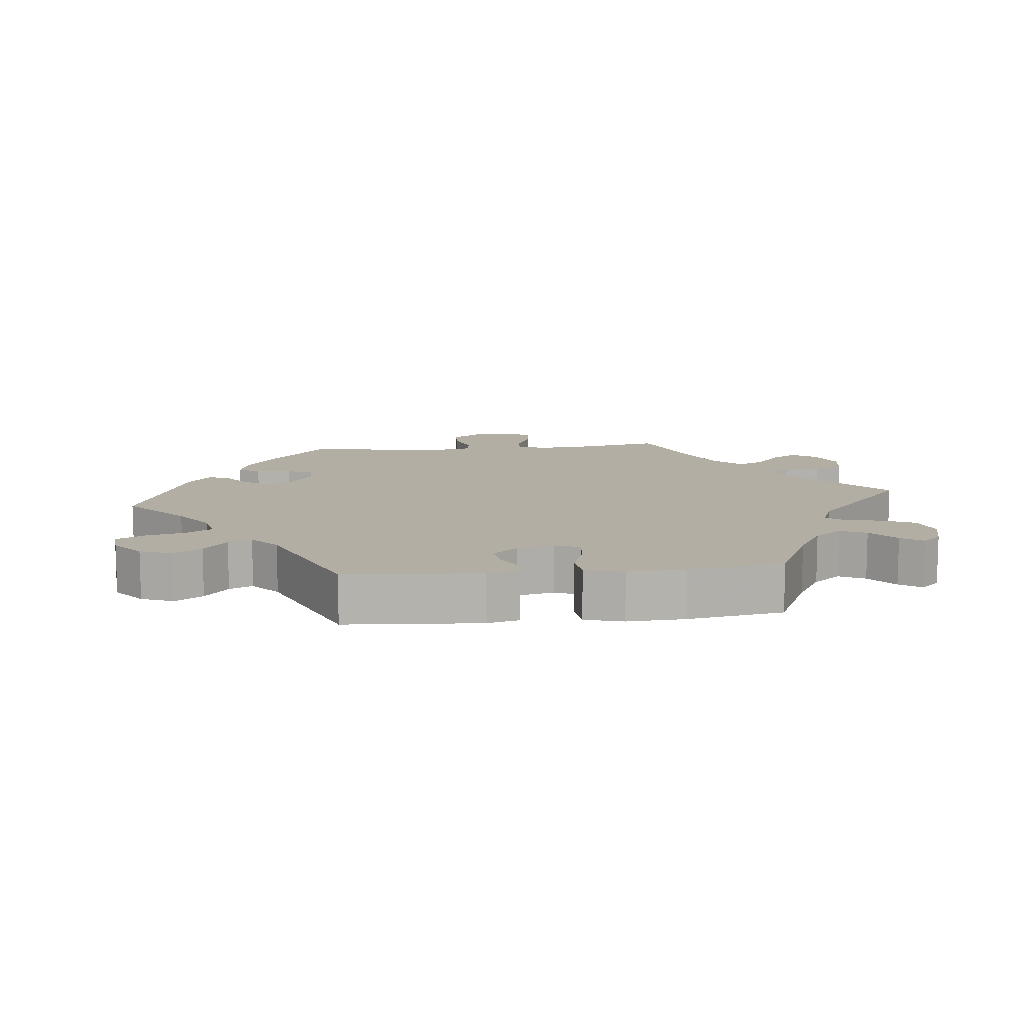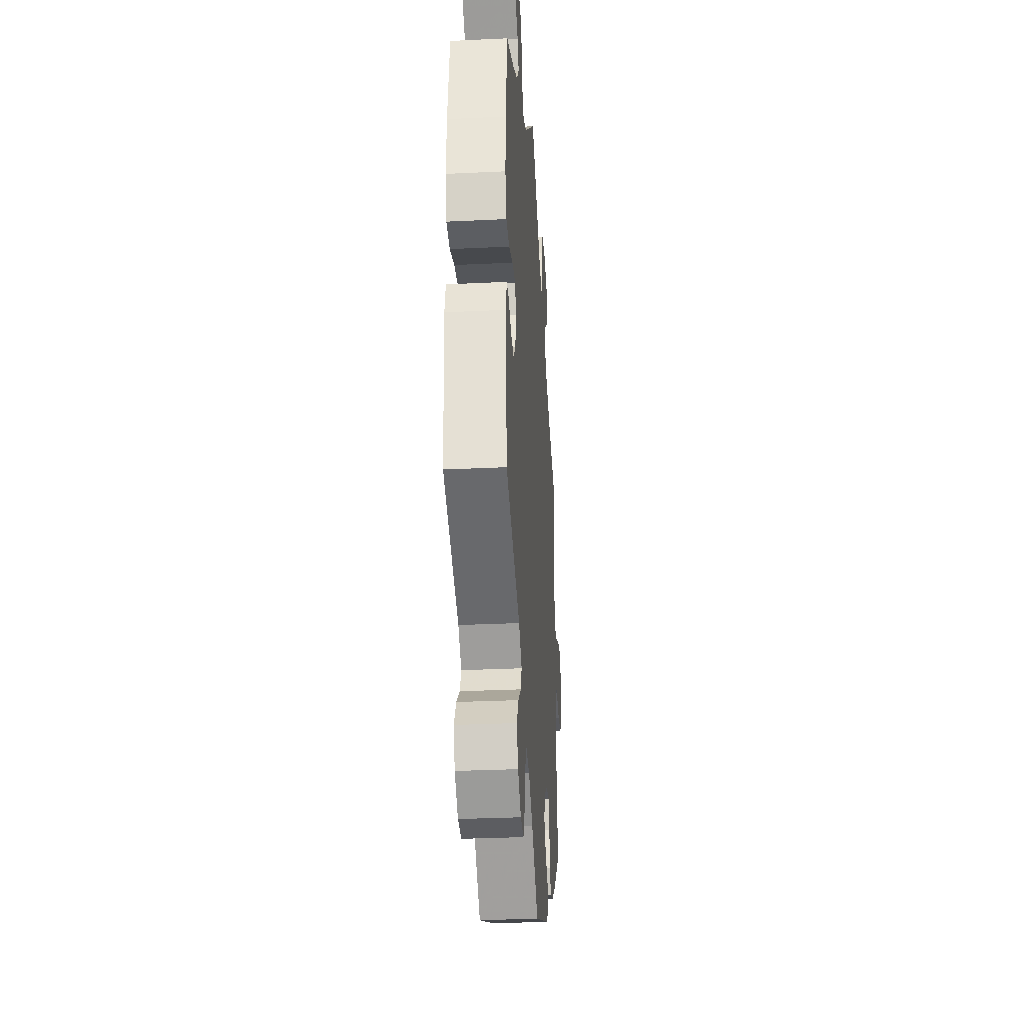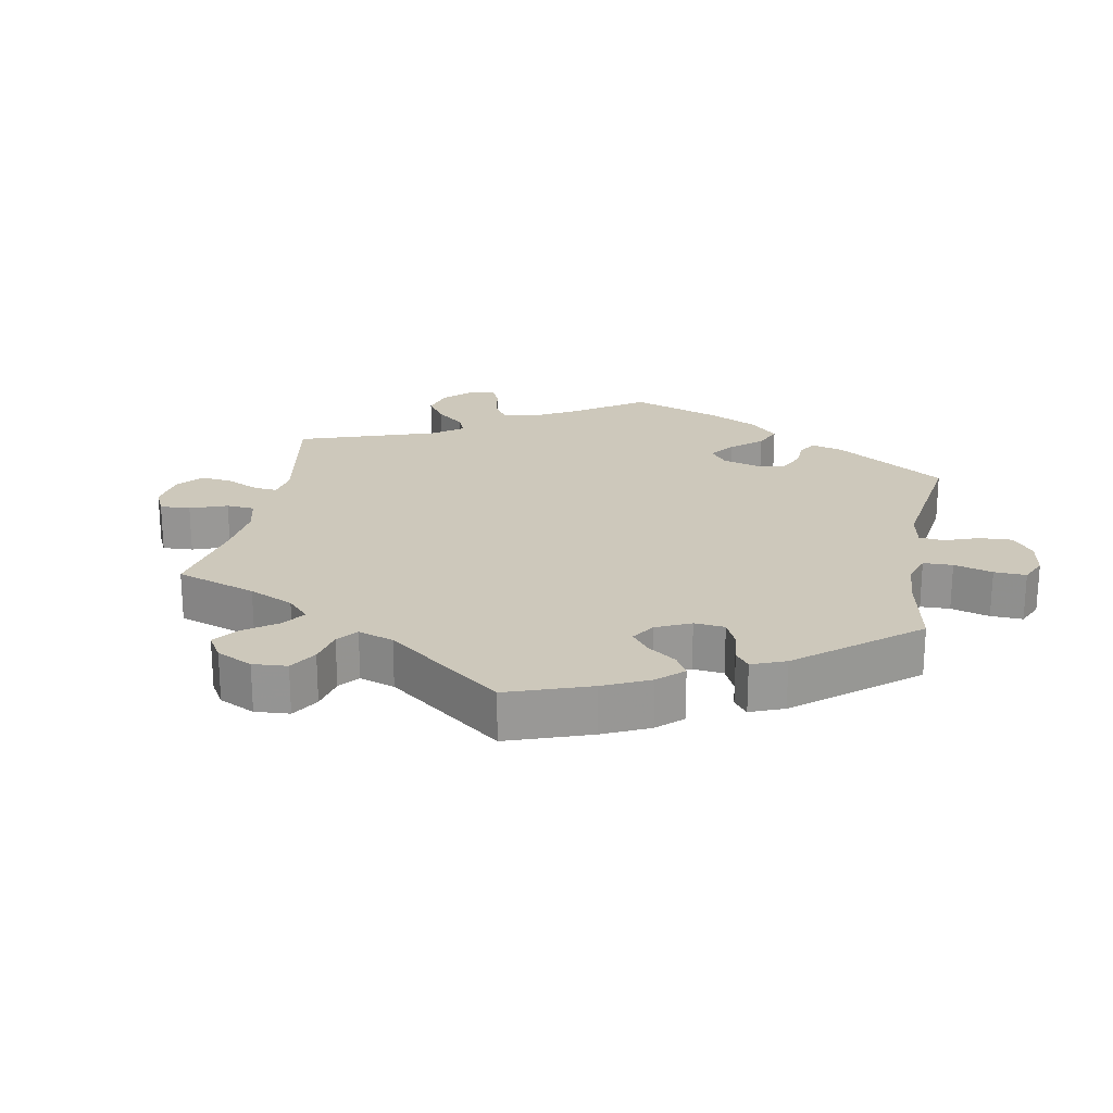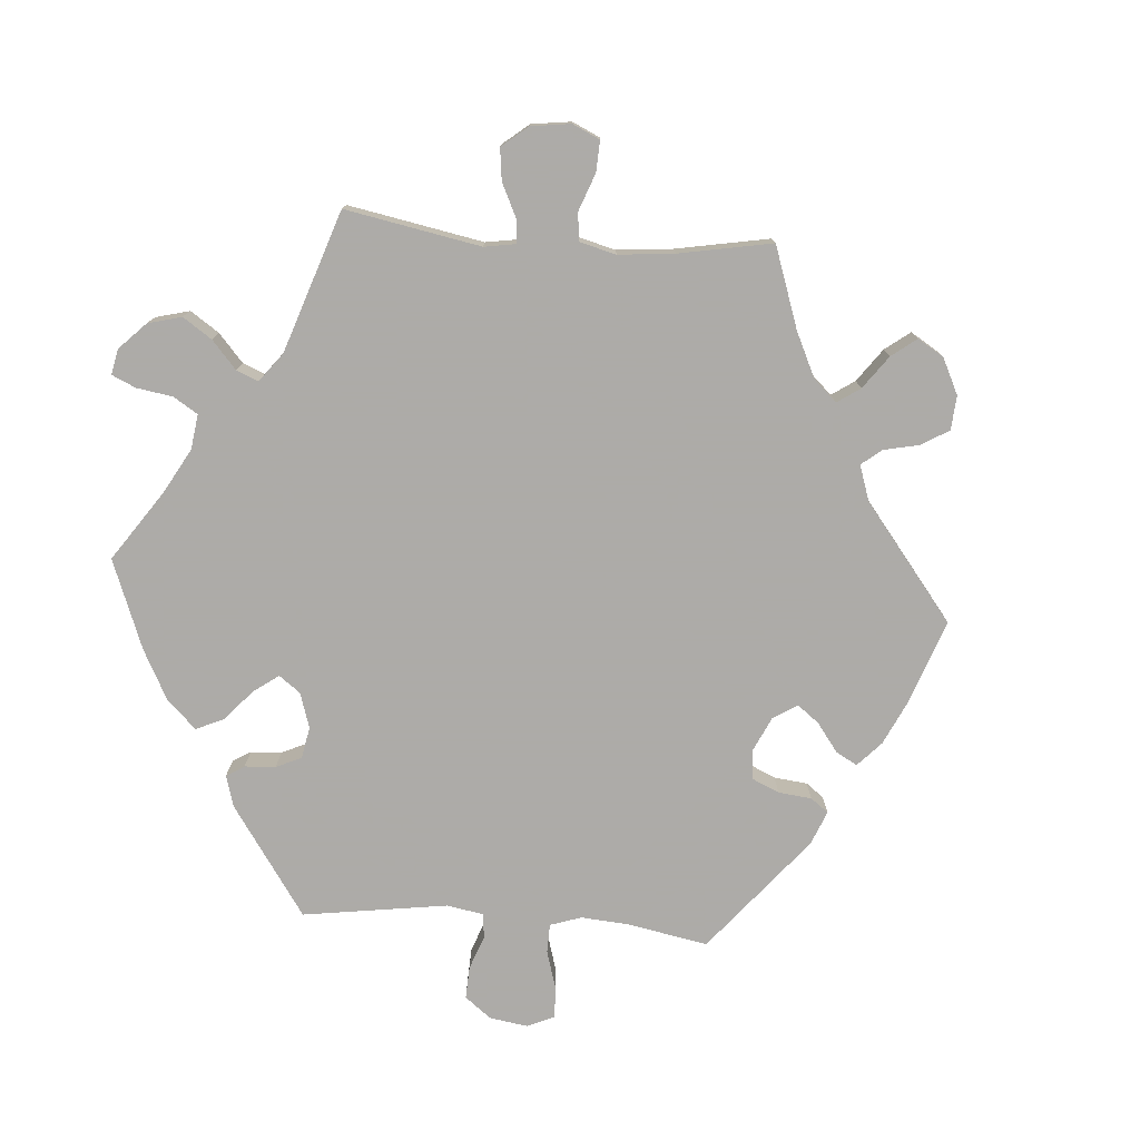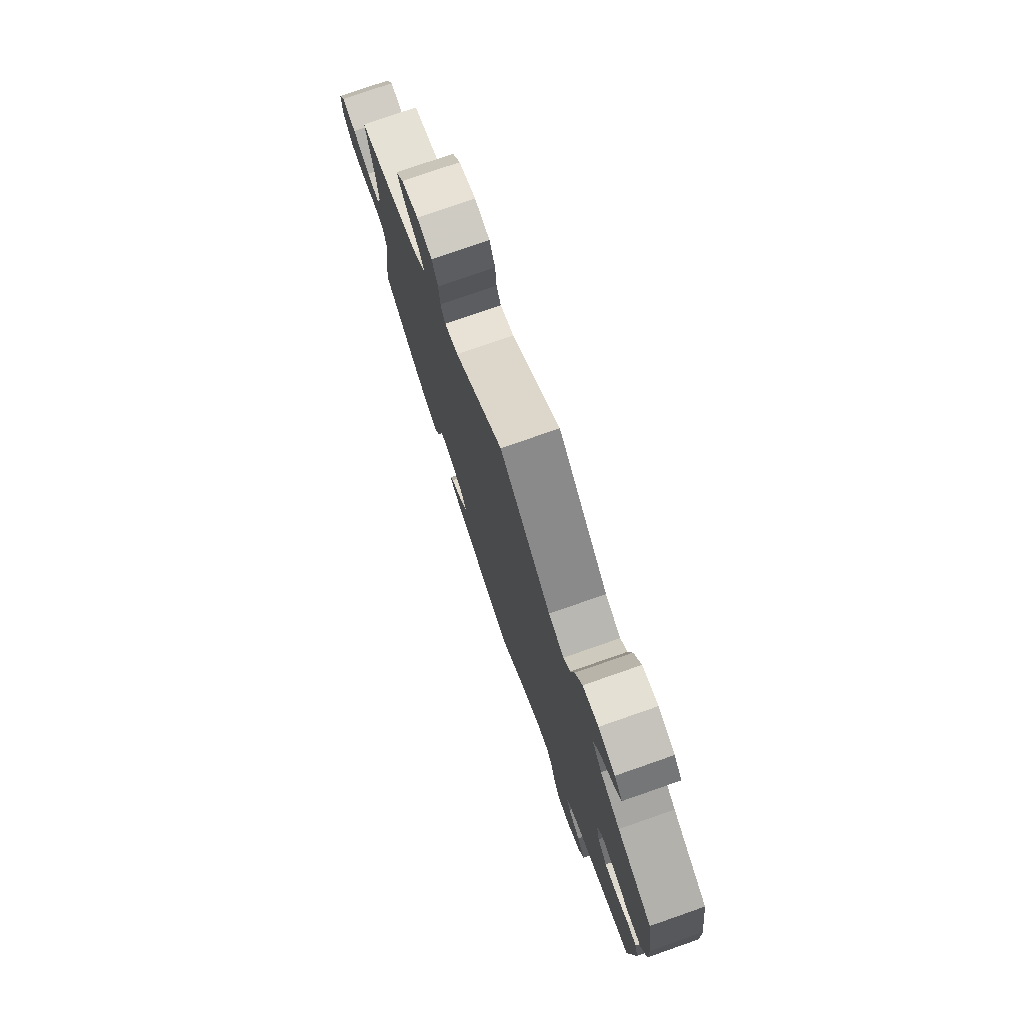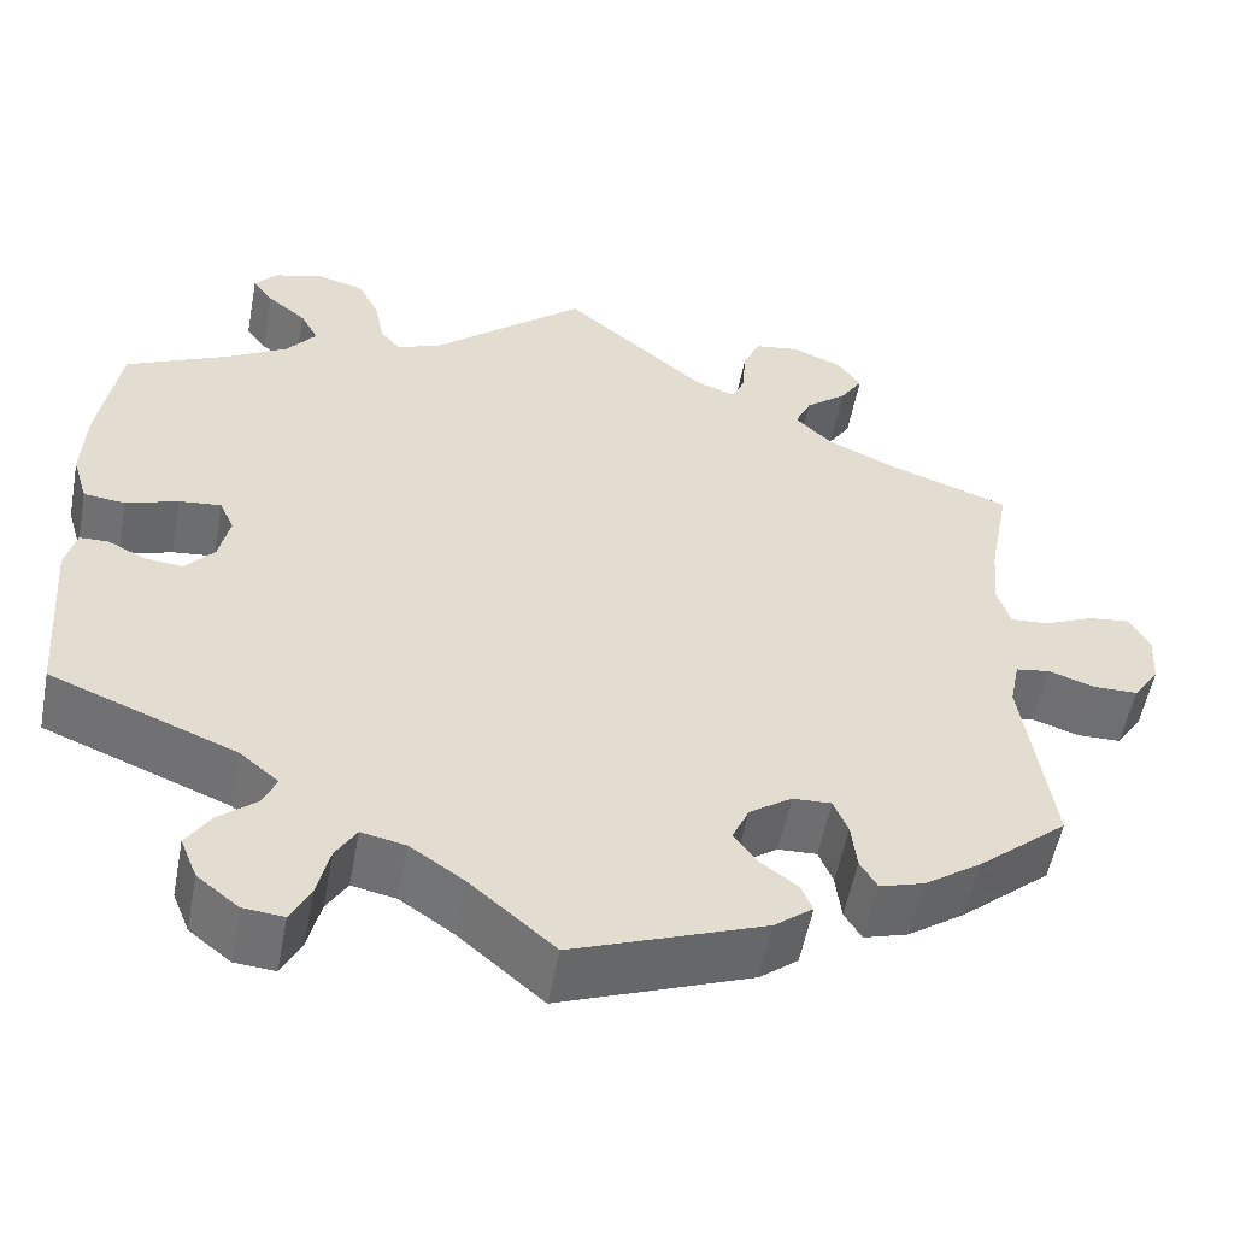
<metadata>
{"format":"obj","ext":"obj","renderer":"f3d","projection":"perspective","resolution":1024,"background":"white","views":[{"elev":10.9,"azim":-96.5,"up":"+Y"},{"elev":-31.2,"azim":-86.1,"up":"+Z"},{"elev":21.8,"azim":130.6,"up":"+Y"},{"elev":-76.5,"azim":25.5,"up":"+Y"},{"elev":77.1,"azim":-109.2,"up":"+Z"},{"elev":-54.7,"azim":-10.7,"up":"+Z"}]}
</metadata>
<code>
v 0.513 0.07 0.183
v 0.507 0.07 0.109
v 0.325 0.07 -0.455
v -0.466 0.07 -0.081
v -0.169 0.07 0.472
v -0.226 0.07 -0.526
v 0.374 0.07 -0.44
v 0.516 0.07 -0.036
v 0.175 0.07 -0.408
v 0.554 0.07 -0.03
v 0.521 0.07 0.063
v -0.345 0.07 -0.498
v 0 0.07 -0.62
v -0.382 0.07 0.58
v -0.154 0.07 -0.498
v 0.373 0.07 0.549
v 0.212 0.07 -0.539
v 0.241 0.07 -0.333
v 0 0.07 0.62
v 0.688 0.07 0.057
v 0.325 0.07 0.393
v 0.284 0.07 0.433
v -0.392 0.07 -0.048
v 0.218 0.07 0.5
v -0.307 0.07 -0.624
v -0.396 0.07 0.044
v 0.606 0.07 -0.047
v 0.505 0.07 -0.091
v -0.24 0.07 -0.585
v 0.284 0.07 -0.331
v -0.288 0.07 -0.428
v -0.54 0.07 -0.061
v -0.372 0.07 -0.54
v -0.22 0.07 0.451
v -0.421 0.07 0.365
v 0.655 0.07 -0.046
v -0.537 0.07 -0.31
v -0.331 0.07 -0.392
v 0.3 0.07 -0.37
v -0.537 0.07 0.31
v -0.322 0.07 0.446
v 0.302 0.07 0.472
v -0.262 0.07 -0.628
v 0.619 0.07 0.091
v 0.203 0.07 0.468
v -0.508 0.07 -0.06
v -0.564 0.07 0.081
v -0.38 0.07 0.007
v 0.255 0.07 -0.505
v 0.347 0.07 0.586
v -0.408 0.07 0.551
v -0.276 0.07 0.581
v 0.666 0.07 0.097
v 0.684 0.07 -0.003
v 0.291 0.07 0.609
v -0.501 0.07 0.019
v 0.201 0.07 -0.444
v 0.437 0.07 -0.396
v 0.537 0.07 -0.31
v 0.537 0.07 0.31
v 0.306 0.07 -0.423
v -0.342 0.07 0.484
v -0.094 0.07 -0.539
v -0.242 0.07 0.479
v -0.552 0.07 -0.109
v -0.56 0.07 0.167
v -0.547 0.07 0.024
v 0.348 0.07 0.51
v -0.385 0.07 0.519
v 0.194 0.07 -0.366
v 0.222 0.07 0.556
v -0.355 0.07 0.404
v 0.563 0.07 0.066
v -0.443 0.07 0.039
v -0.303 0.07 -0.463
v 0.402 0.07 0.358
v 0.241 0.07 0.601
v -0.353 0.07 -0.587
v -0.424 0.07 -0.085
v -0.327 0.07 0.595
v -0.253 0.07 0.534
v -0.203 0.07 -0.488
v 0.242 0.07 -0.474
v 0.158 0.07 0.485
v 0.513 -0 0.183
v 0.507 -0 0.109
v 0.325 -0 -0.455
v -0.466 -0 -0.081
v -0.169 -0 0.472
v -0.226 -0 -0.526
v 0.374 -0 -0.44
v 0.516 -0 -0.036
v 0.175 -0 -0.408
v 0.554 -0 -0.03
v 0.521 -0 0.063
v -0.345 -0 -0.498
v 0 -0 -0.62
v -0.382 -0 0.58
v -0.154 -0 -0.498
v 0.373 -0 0.549
v 0.212 -0 -0.539
v 0.241 -0 -0.333
v 0 -0 0.62
v 0.688 -0 0.057
v 0.325 -0 0.393
v 0.284 -0 0.433
v -0.392 -0 -0.048
v 0.218 -0 0.5
v -0.307 -0 -0.624
v -0.396 -0 0.044
v 0.606 -0 -0.047
v 0.505 -0 -0.091
v -0.24 -0 -0.585
v 0.284 -0 -0.331
v -0.288 -0 -0.428
v -0.54 -0 -0.061
v -0.372 -0 -0.54
v -0.22 -0 0.451
v -0.421 -0 0.365
v 0.655 -0 -0.046
v -0.537 -0 -0.31
v -0.331 -0 -0.392
v 0.3 -0 -0.37
v -0.537 -0 0.31
v -0.322 -0 0.446
v 0.302 -0 0.472
v -0.262 -0 -0.628
v 0.619 -0 0.091
v 0.203 -0 0.468
v -0.508 -0 -0.06
v -0.564 -0 0.081
v -0.38 -0 0.007
v 0.255 -0 -0.505
v 0.347 -0 0.586
v -0.408 -0 0.551
v -0.276 -0 0.581
v 0.666 -0 0.097
v 0.684 -0 -0.003
v 0.291 -0 0.609
v -0.501 -0 0.019
v 0.201 -0 -0.444
v 0.437 -0 -0.396
v 0.537 -0 -0.31
v 0.537 -0 0.31
v 0.306 -0 -0.423
v -0.342 -0 0.484
v -0.094 -0 -0.539
v -0.242 -0 0.479
v -0.552 -0 -0.109
v -0.56 -0 0.167
v -0.547 -0 0.024
v 0.348 -0 0.51
v -0.385 -0 0.519
v 0.194 -0 -0.366
v 0.222 -0 0.556
v -0.355 -0 0.404
v 0.563 -0 0.066
v -0.443 -0 0.039
v -0.303 -0 -0.463
v 0.402 -0 0.358
v 0.241 -0 0.601
v -0.353 -0 -0.587
v -0.424 -0 -0.085
v -0.327 -0 0.595
v -0.253 -0 0.534
v -0.203 -0 -0.488
v 0.242 -0 -0.474
v 0.158 -0 0.485
f 38 37 65 32
f 31 38 32 46
f 78 33 12 75
f 78 75 31
f 25 78 31
f 6 29 43 25
f 82 6 25 31
f 15 82 31 46
f 49 17 13 63
f 57 83 49 63
f 9 57 63 15
f 70 9 15
f 18 70 15
f 7 3 61 39
f 7 39 30
f 28 59 58 7
f 8 28 7 30
f 54 36 27 10
f 54 10 8
f 20 54 8
f 73 44 53 20
f 11 73 20 8
f 2 11 8 30
f 76 60 1
f 21 76 1 2
f 22 21 2 30
f 50 16 68 42
f 50 42 22
f 55 50 22
f 24 71 77 55
f 45 24 55 22
f 84 45 22 30
f 5 19 84 30
f 80 52 81 64
f 51 14 80 64
f 62 69 51 64
f 41 62 64 34
f 72 41 34
f 35 72 34
f 74 56 67 47
f 26 74 47 66
f 15 46 4
f 18 15 4 79
f 26 66 40 35
f 48 26 35 34
f 23 48 34 5
f 18 79 23
f 23 5 30 18
f 116 149 121 122
f 130 116 122 115
f 159 96 117 162
f 115 159 162
f 115 162 109
f 109 127 113 90
f 115 109 90 166
f 130 115 166 99
f 147 97 101 133
f 147 133 167 141
f 99 147 141 93
f 99 93 154
f 99 154 102
f 123 145 87 91
f 114 123 91
f 91 142 143 112
f 114 91 112 92
f 94 111 120 138
f 92 94 138
f 92 138 104
f 104 137 128 157
f 92 104 157 95
f 114 92 95 86
f 85 144 160
f 86 85 160 105
f 114 86 105 106
f 126 152 100 134
f 106 126 134
f 106 134 139
f 139 161 155 108
f 106 139 108 129
f 114 106 129 168
f 114 168 103 89
f 148 165 136 164
f 148 164 98 135
f 148 135 153 146
f 118 148 146 125
f 118 125 156
f 118 156 119
f 131 151 140 158
f 150 131 158 110
f 88 130 99
f 163 88 99 102
f 119 124 150 110
f 118 119 110 132
f 89 118 132 107
f 107 163 102
f 102 114 89 107
f 65 149 116 32
f 32 116 130 46
f 46 130 88 4
f 4 88 163 79
f 79 163 107 23
f 23 107 132 48
f 48 132 110 26
f 26 110 158 74
f 74 158 140 56
f 56 140 151 67
f 67 151 131 47
f 47 131 150 66
f 66 150 124 40
f 40 124 119 35
f 35 119 156 72
f 72 156 125 41
f 41 125 146 62
f 62 146 153 69
f 69 153 135 51
f 51 135 98 14
f 14 98 164 80
f 80 164 136 52
f 52 136 165 81
f 81 165 148 64
f 64 148 118 34
f 34 118 89 5
f 5 89 103 19
f 19 103 168 84
f 84 168 129 45
f 45 129 108 24
f 24 108 155 71
f 71 155 161 77
f 77 161 139 55
f 55 139 134 50
f 50 134 100 16
f 16 100 152 68
f 68 152 126 42
f 42 126 106 22
f 22 106 105 21
f 21 105 160 76
f 76 160 144 60
f 60 144 85 1
f 1 85 86 2
f 2 86 95 11
f 11 95 157 73
f 73 157 128 44
f 44 128 137 53
f 53 137 104 20
f 20 104 138 54
f 54 138 120 36
f 36 120 111 27
f 27 111 94 10
f 10 94 92 8
f 8 92 112 28
f 28 112 143 59
f 59 143 142 58
f 58 142 91 7
f 7 91 87 3
f 3 87 145 61
f 61 145 123 39
f 39 123 114 30
f 30 114 102 18
f 18 102 154 70
f 70 154 93 9
f 9 93 141 57
f 57 141 167 83
f 83 167 133 49
f 49 133 101 17
f 17 101 97 13
f 13 97 147 63
f 63 147 99 15
f 15 99 166 82
f 82 166 90 6
f 6 90 113 29
f 29 113 127 43
f 43 127 109 25
f 25 109 162 78
f 78 162 117 33
f 33 117 96 12
f 12 96 159 75
f 75 159 115 31
f 31 115 122 38
f 38 122 121 37
f 37 121 149 65

</code>
